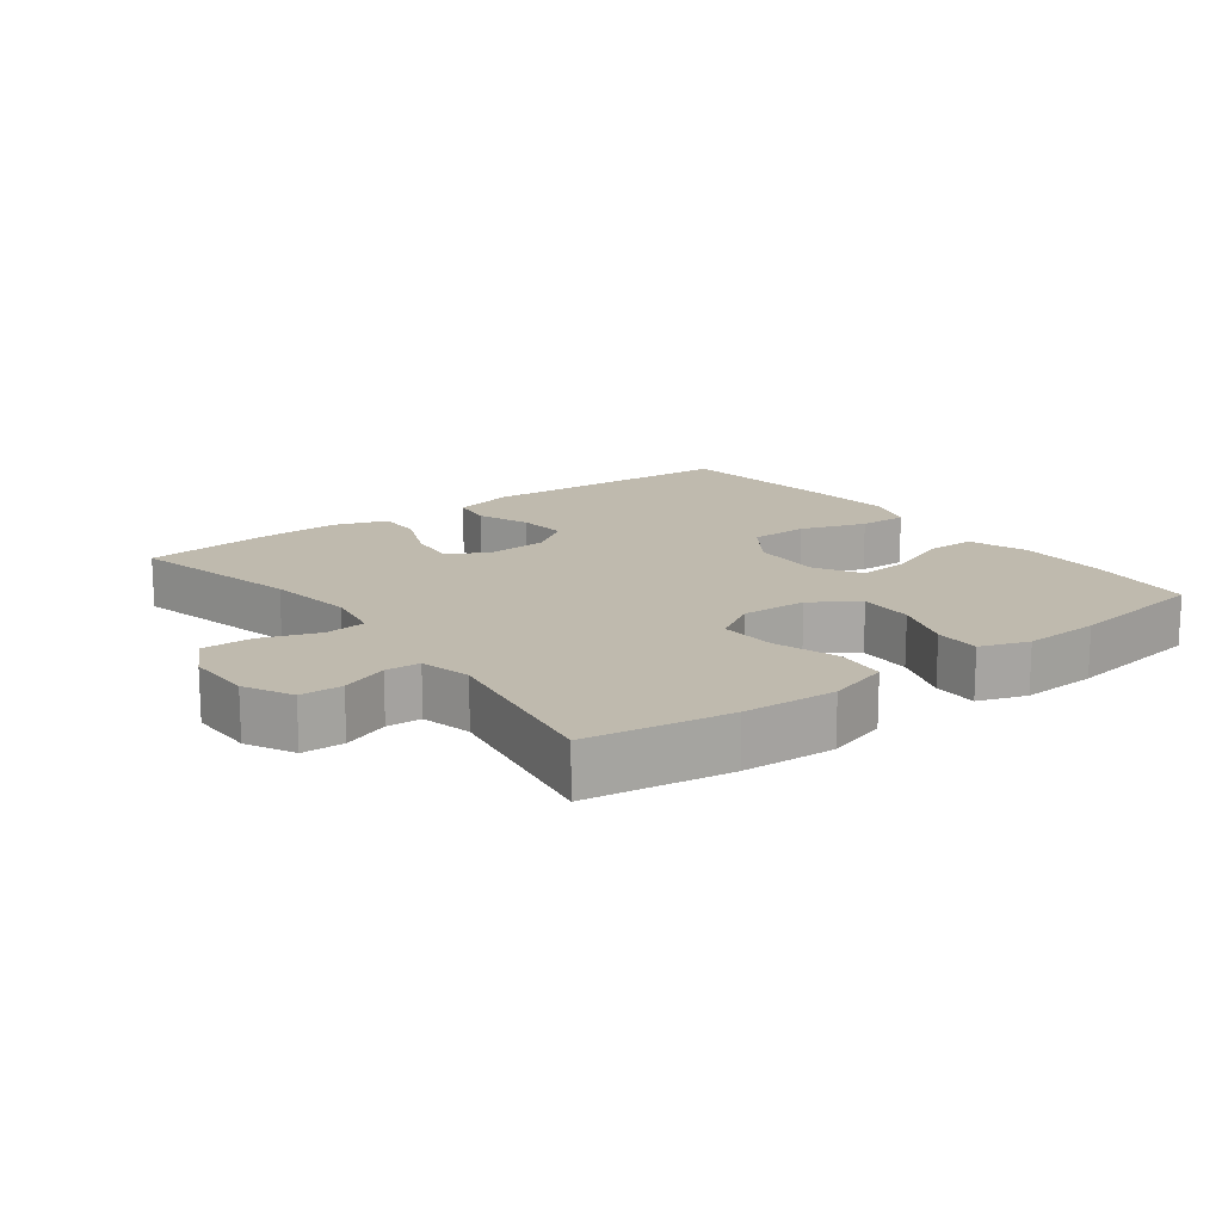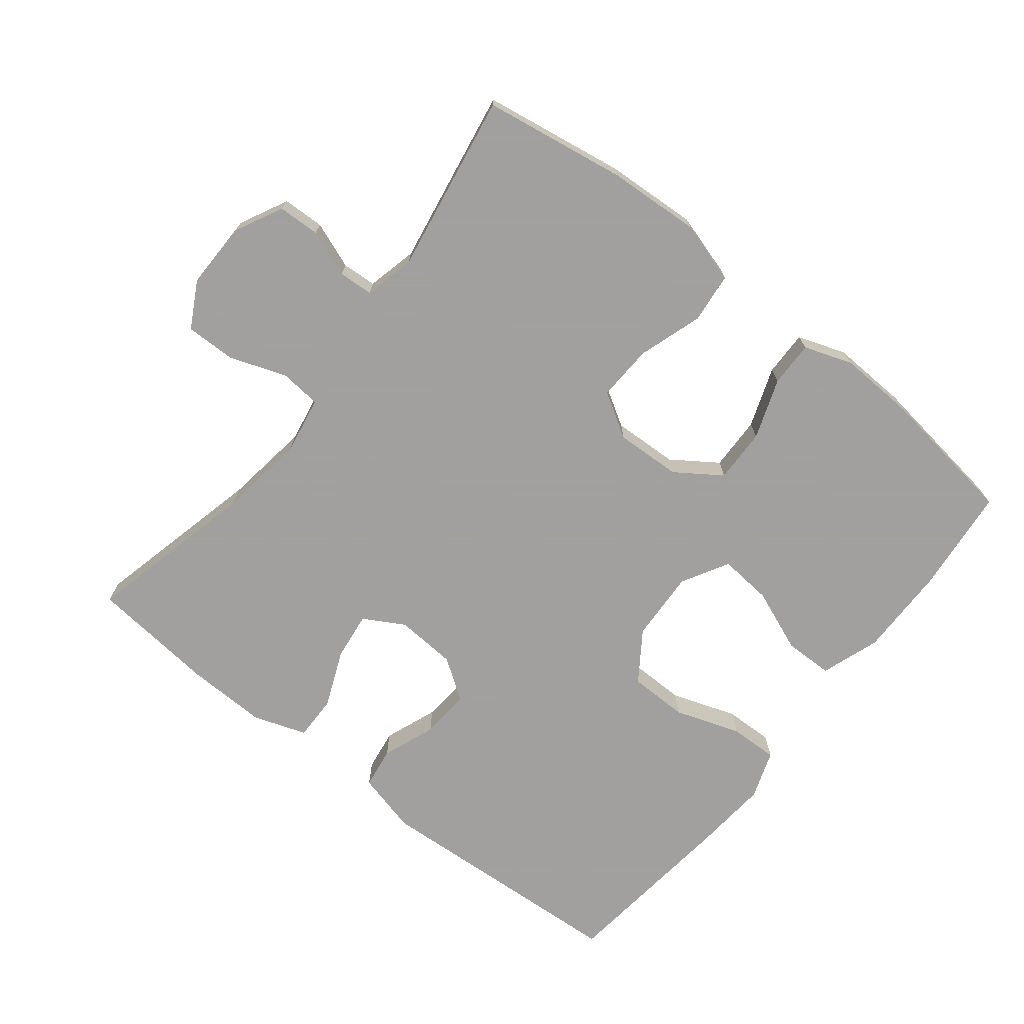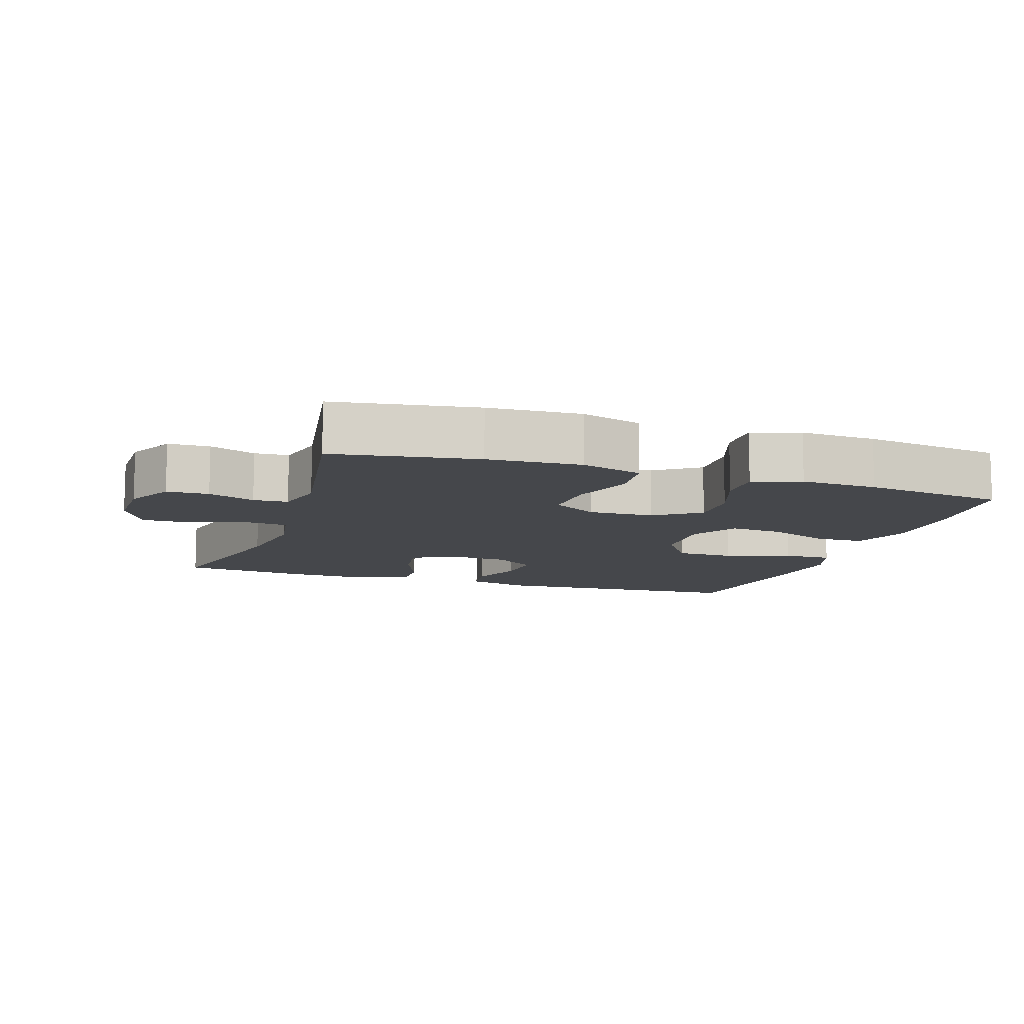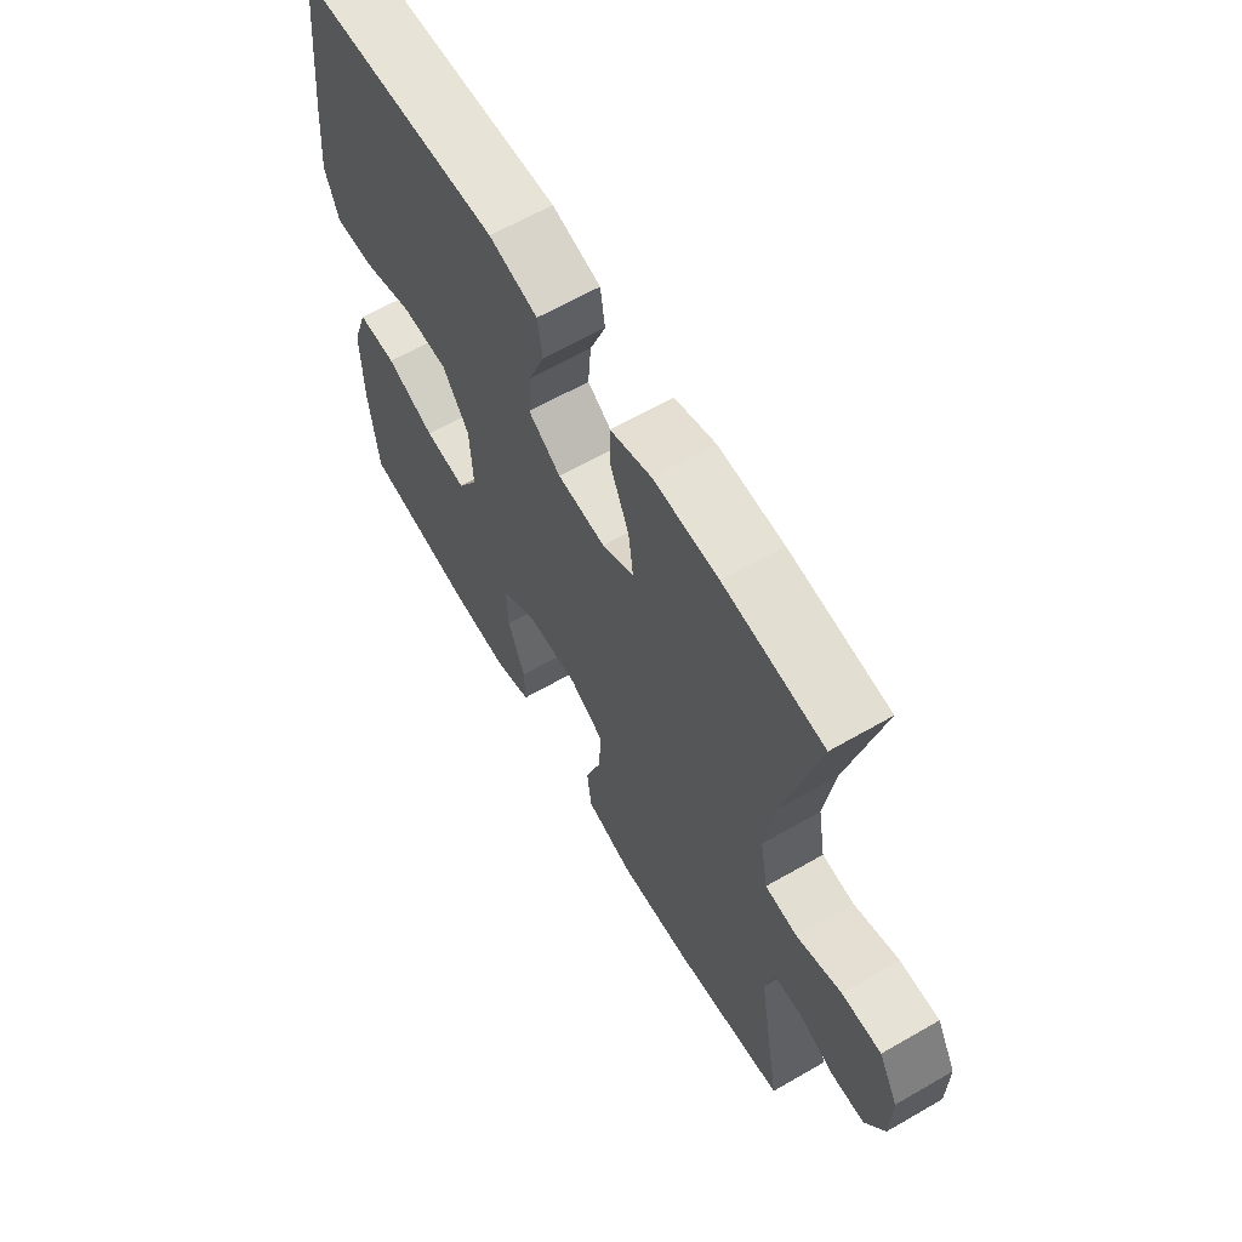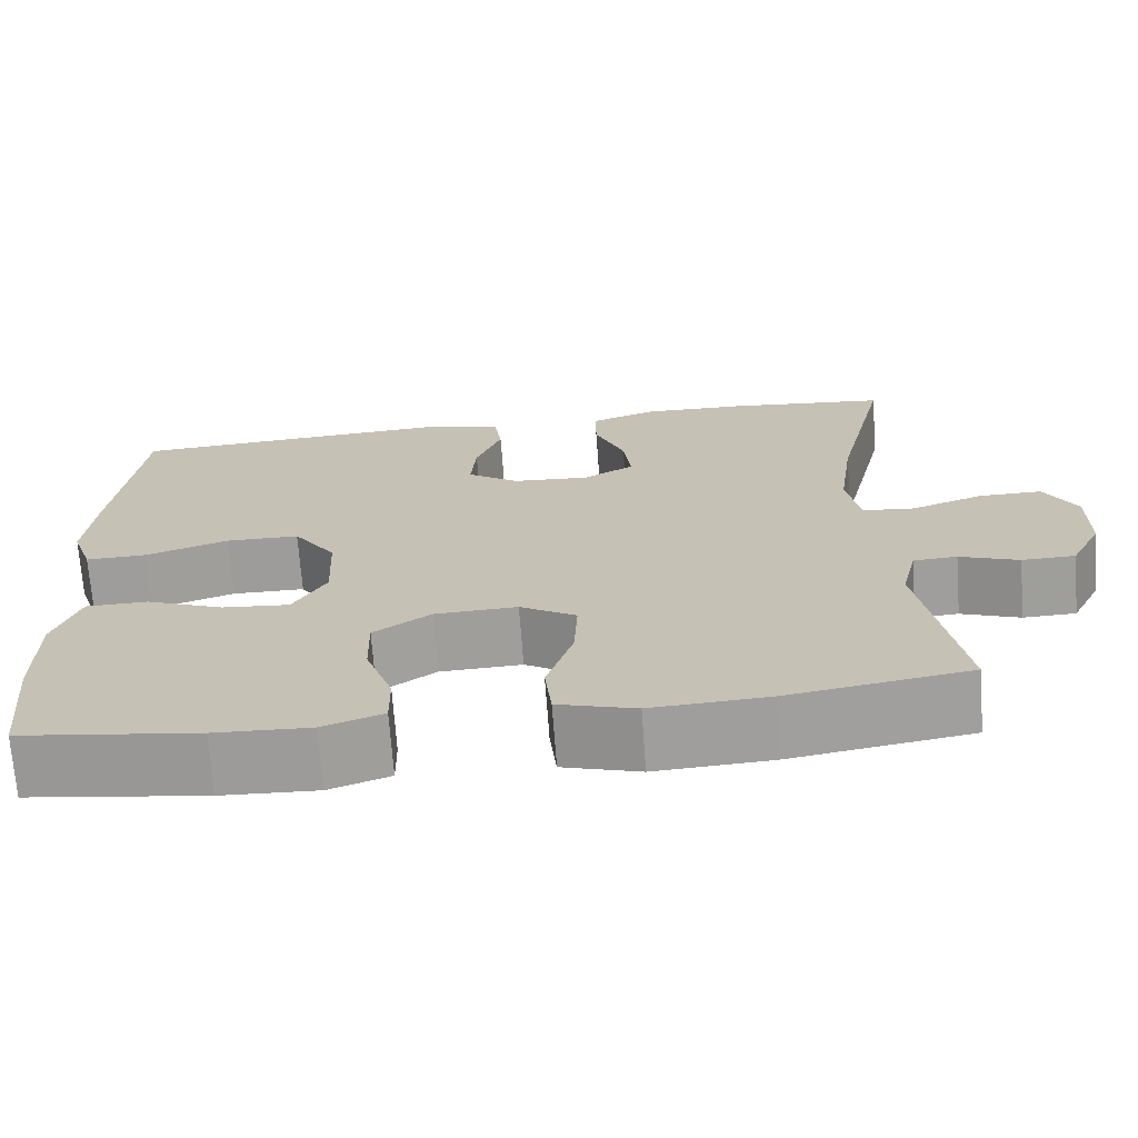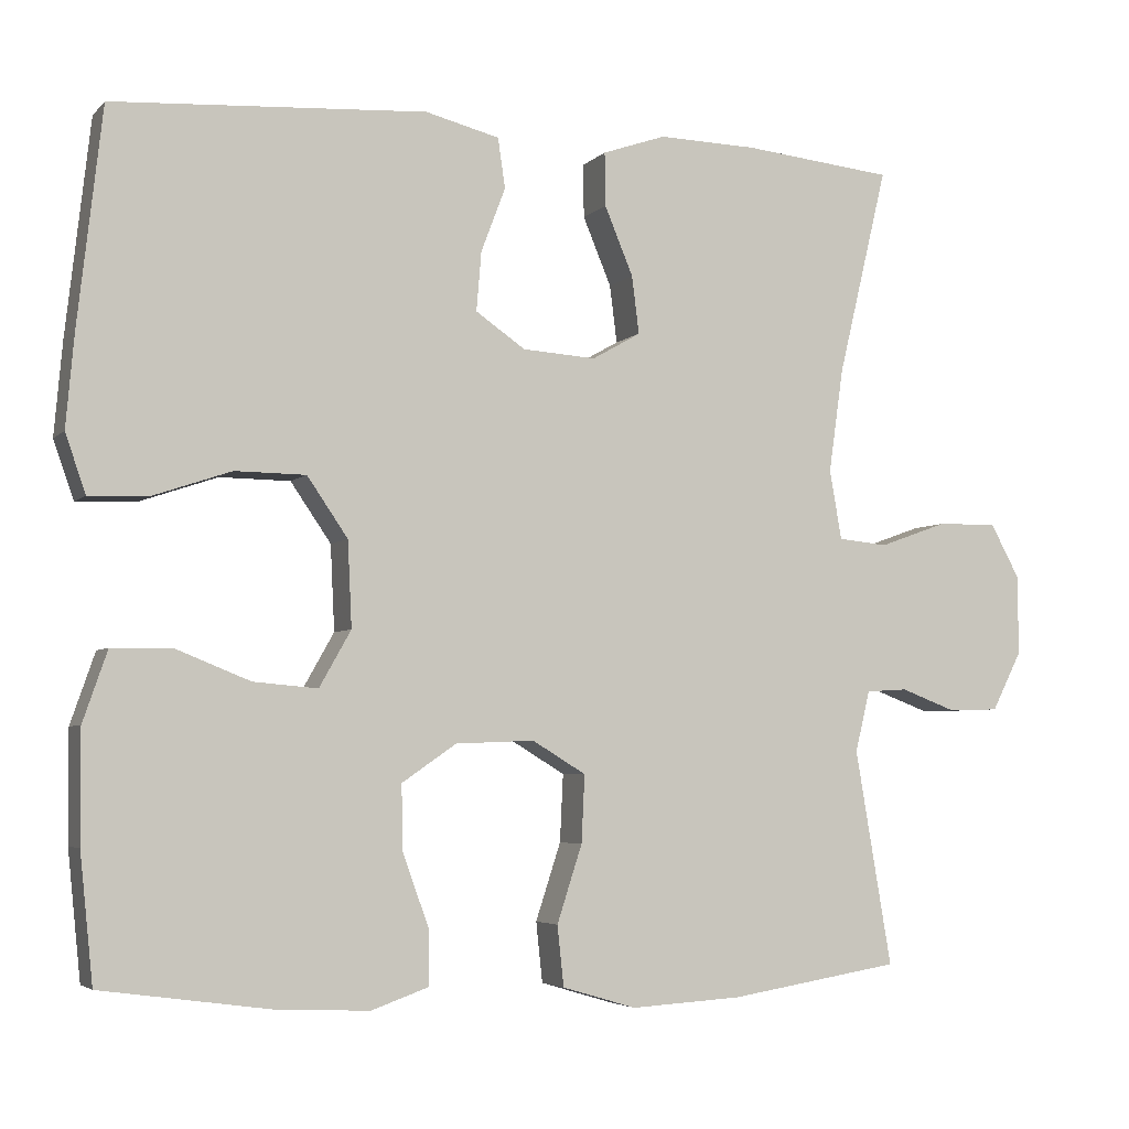
<metadata>
{"format":"obj","ext":"obj","renderer":"f3d","projection":"perspective","resolution":1024,"background":"white","views":[{"elev":15.5,"azim":143.0,"up":"+Y"},{"elev":-71.9,"azim":141.7,"up":"+Y"},{"elev":-10.6,"azim":161.6,"up":"+Y"},{"elev":63.4,"azim":59.8,"up":"+Z"},{"elev":-70.4,"azim":4.2,"up":"+Z"},{"elev":-4.4,"azim":-21.7,"up":"+Z"}]}
</metadata>
<code>
v 0.5 0.07 0.5
v 0.439 0.07 0.244
v 0.421 0.07 0.116
v 0.436 0.07 0.031
v 0.497 0.07 0.025
v 0.581 0.07 0.055
v 0.655 0.07 0.056
v 0.692 0.07 -0.012
v 0.691 0.07 -0.11
v 0.655 0.07 -0.181
v 0.593 0.07 -0.183
v 0.524 0.07 -0.157
v 0.473 0.07 -0.16
v 0.455 0.07 -0.235
v 0.5 0.07 -0.5
v 0.289 0.07 -0.534
v 0.152 0.07 -0.542
v 0.061 0.07 -0.515
v 0.053 0.07 -0.441
v 0.084 0.07 -0.346
v 0.088 0.07 -0.263
v 0.022 0.07 -0.223
v -0.075 0.07 -0.227
v -0.142 0.07 -0.273
v -0.14 0.07 -0.353
v -0.108 0.07 -0.442
v -0.107 0.07 -0.509
v -0.178 0.07 -0.534
v -0.291 0.07 -0.529
v -0.5 0.07 -0.5
v -0.516 0.07 -0.344
v -0.517 0.07 -0.208
v -0.487 0.07 -0.121
v -0.414 0.07 -0.12
v -0.322 0.07 -0.157
v -0.243 0.07 -0.164
v -0.204 0.07 -0.095
v -0.209 0.07 0.01
v -0.259 0.07 0.083
v -0.346 0.07 0.084
v -0.443 0.07 0.051
v -0.515 0.07 0.049
v -0.54 0.07 0.121
v -0.53 0.07 0.235
v -0.5 0.07 0.5
v -0.115 0.07 0.524
v -0.024 0.07 0.501
v -0.015 0.07 0.44
v -0.045 0.07 0.361
v -0.051 0.07 0.288
v 0.01 0.07 0.246
v 0.1 0.07 0.24
v 0.16 0.07 0.274
v 0.151 0.07 0.345
v 0.116 0.07 0.429
v 0.115 0.07 0.495
v 0.193 0.07 0.522
v 0.314 0.07 0.519
v 0.5 0 0.5
v 0.439 0 0.244
v 0.421 0 0.116
v 0.436 0 0.031
v 0.497 0 0.025
v 0.581 0 0.055
v 0.655 0 0.056
v 0.692 0 -0.012
v 0.691 0 -0.11
v 0.655 0 -0.181
v 0.593 0 -0.183
v 0.524 0 -0.157
v 0.473 0 -0.16
v 0.455 0 -0.235
v 0.5 0 -0.5
v 0.289 0 -0.534
v 0.152 0 -0.542
v 0.061 0 -0.515
v 0.053 0 -0.441
v 0.084 0 -0.346
v 0.088 0 -0.263
v 0.022 0 -0.223
v -0.075 0 -0.227
v -0.142 0 -0.273
v -0.14 0 -0.353
v -0.108 0 -0.442
v -0.107 0 -0.509
v -0.178 0 -0.534
v -0.291 0 -0.529
v -0.5 0 -0.5
v -0.516 0 -0.344
v -0.517 0 -0.208
v -0.487 0 -0.121
v -0.414 0 -0.12
v -0.322 0 -0.157
v -0.243 0 -0.164
v -0.204 0 -0.095
v -0.209 0 0.01
v -0.259 0 0.083
v -0.346 0 0.084
v -0.443 0 0.051
v -0.515 0 0.049
v -0.54 0 0.121
v -0.53 0 0.235
v -0.5 0 0.5
v -0.115 0 0.524
v -0.024 0 0.501
v -0.015 0 0.44
v -0.045 0 0.361
v -0.051 0 0.288
v 0.01 0 0.246
v 0.1 0 0.24
v 0.16 0 0.274
v 0.151 0 0.345
v 0.116 0 0.429
v 0.115 0 0.495
v 0.193 0 0.522
v 0.314 0 0.519
f 57 58 1 2
f 54 55 56 57
f 53 54 57 2
f 52 53 2 3
f 51 52 3 4
f 46 47 48 49
f 46 49 50
f 45 46 50
f 44 45 50 51
f 40 41 42 43
f 39 40 43 44
f 32 33 34 35
f 32 35 36
f 31 32 36
f 30 31 36
f 29 30 36
f 28 29 36 37
f 25 26 27 28
f 24 25 28 37
f 17 18 19 20
f 17 20 21
f 14 15 16 17
f 13 14 17 21
f 9 10 11 12
f 9 12 13
f 8 9 13
f 5 6 7 8
f 4 5 8 13
f 39 44 51 4
f 23 24 37 38
f 22 23 38
f 21 22 38 39
f 4 13 21 39
f 60 59 116 115
f 115 114 113 112
f 60 115 112 111
f 61 60 111 110
f 62 61 110 109
f 107 106 105 104
f 108 107 104
f 108 104 103
f 109 108 103 102
f 101 100 99 98
f 102 101 98 97
f 93 92 91 90
f 94 93 90
f 94 90 89
f 94 89 88
f 94 88 87
f 95 94 87 86
f 86 85 84 83
f 95 86 83 82
f 78 77 76 75
f 79 78 75
f 75 74 73 72
f 79 75 72 71
f 70 69 68 67
f 71 70 67
f 71 67 66
f 66 65 64 63
f 71 66 63 62
f 62 109 102 97
f 96 95 82 81
f 96 81 80
f 97 96 80 79
f 97 79 71 62
f 1 59 60 2
f 2 60 61 3
f 3 61 62 4
f 4 62 63 5
f 5 63 64 6
f 6 64 65 7
f 7 65 66 8
f 8 66 67 9
f 9 67 68 10
f 10 68 69 11
f 11 69 70 12
f 12 70 71 13
f 13 71 72 14
f 14 72 73 15
f 15 73 74 16
f 16 74 75 17
f 17 75 76 18
f 18 76 77 19
f 19 77 78 20
f 20 78 79 21
f 21 79 80 22
f 22 80 81 23
f 23 81 82 24
f 24 82 83 25
f 25 83 84 26
f 26 84 85 27
f 27 85 86 28
f 28 86 87 29
f 29 87 88 30
f 30 88 89 31
f 31 89 90 32
f 32 90 91 33
f 33 91 92 34
f 34 92 93 35
f 35 93 94 36
f 36 94 95 37
f 37 95 96 38
f 38 96 97 39
f 39 97 98 40
f 40 98 99 41
f 41 99 100 42
f 42 100 101 43
f 43 101 102 44
f 44 102 103 45
f 45 103 104 46
f 46 104 105 47
f 47 105 106 48
f 48 106 107 49
f 49 107 108 50
f 50 108 109 51
f 51 109 110 52
f 52 110 111 53
f 53 111 112 54
f 54 112 113 55
f 55 113 114 56
f 56 114 115 57
f 57 115 116 58
f 58 116 59 1

</code>
